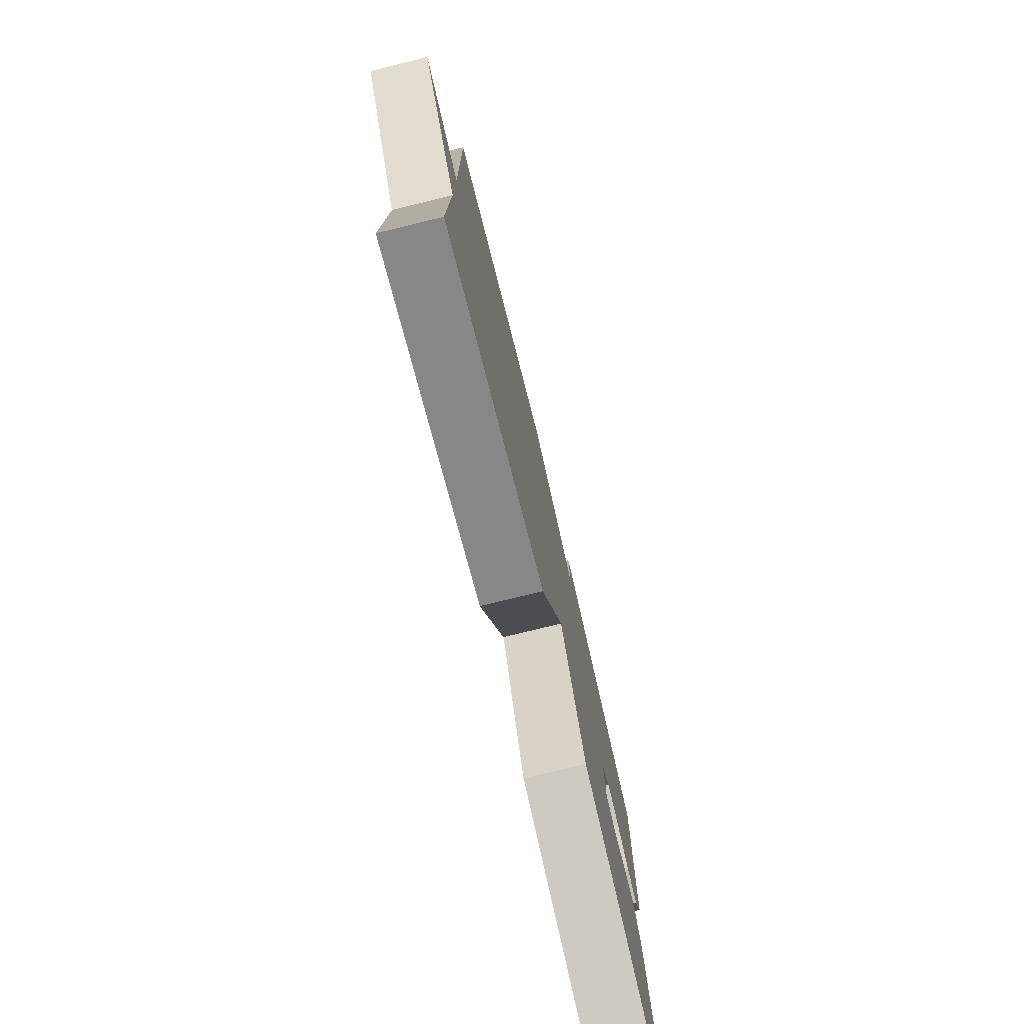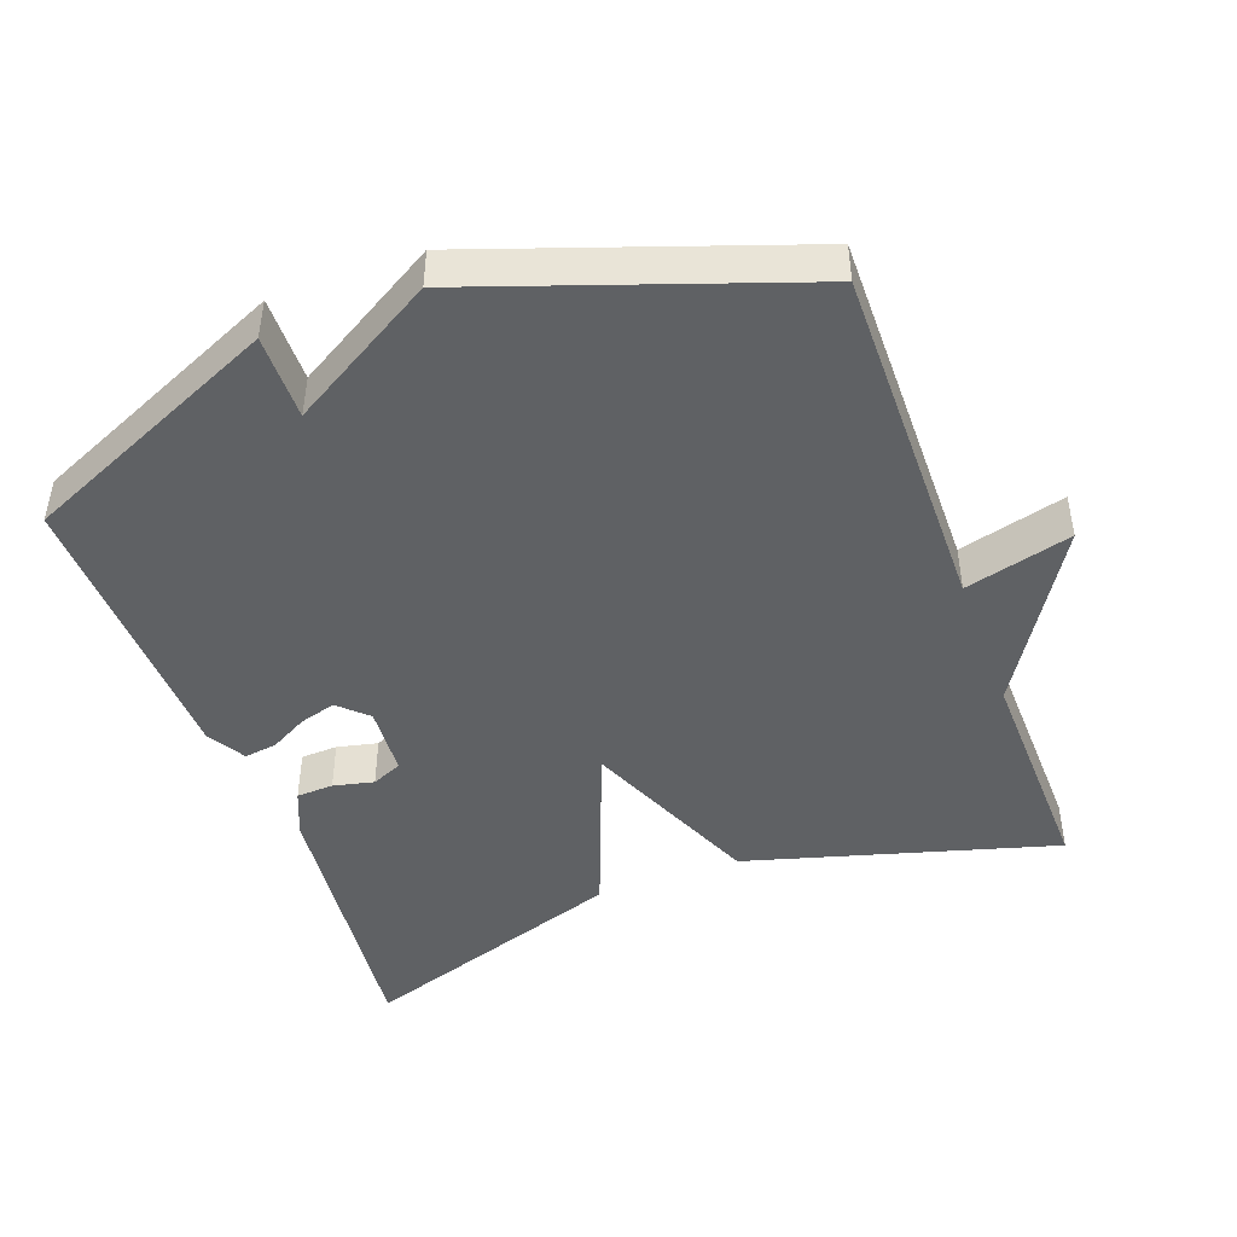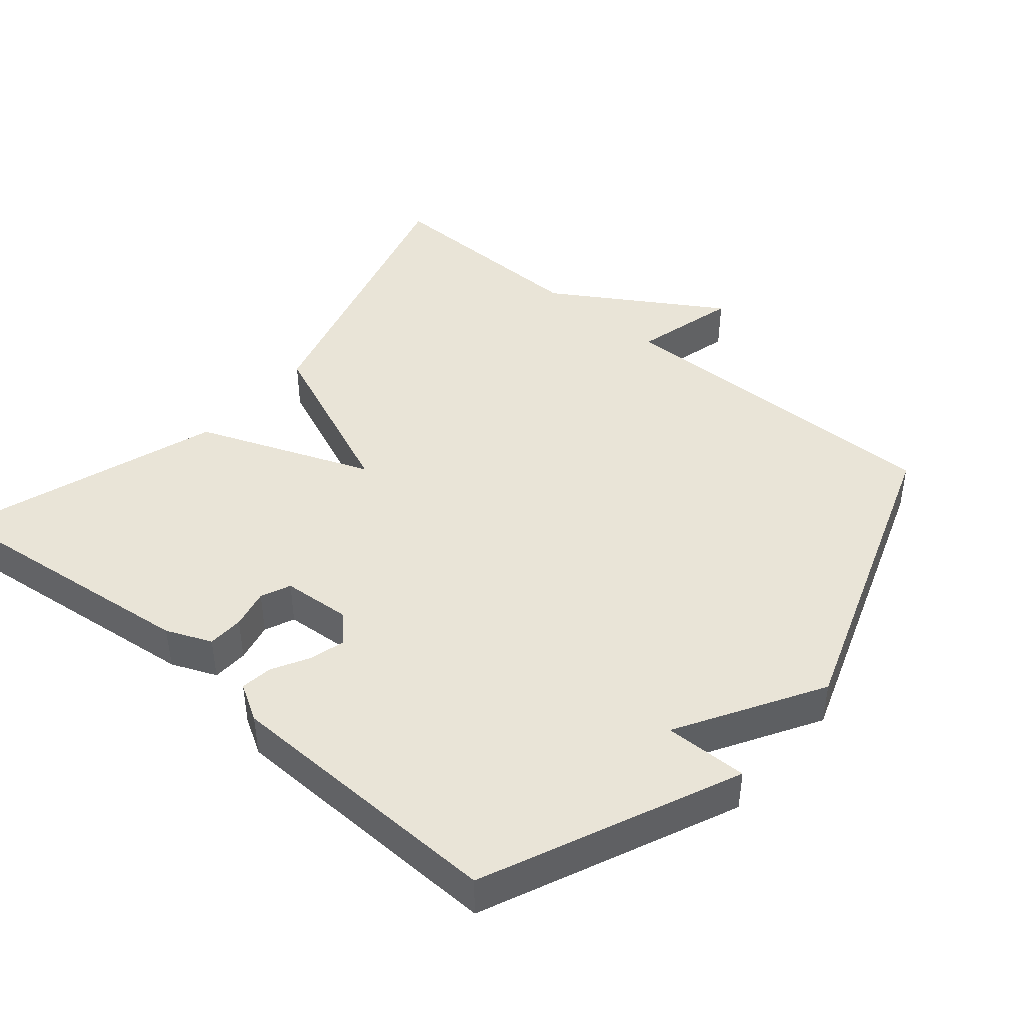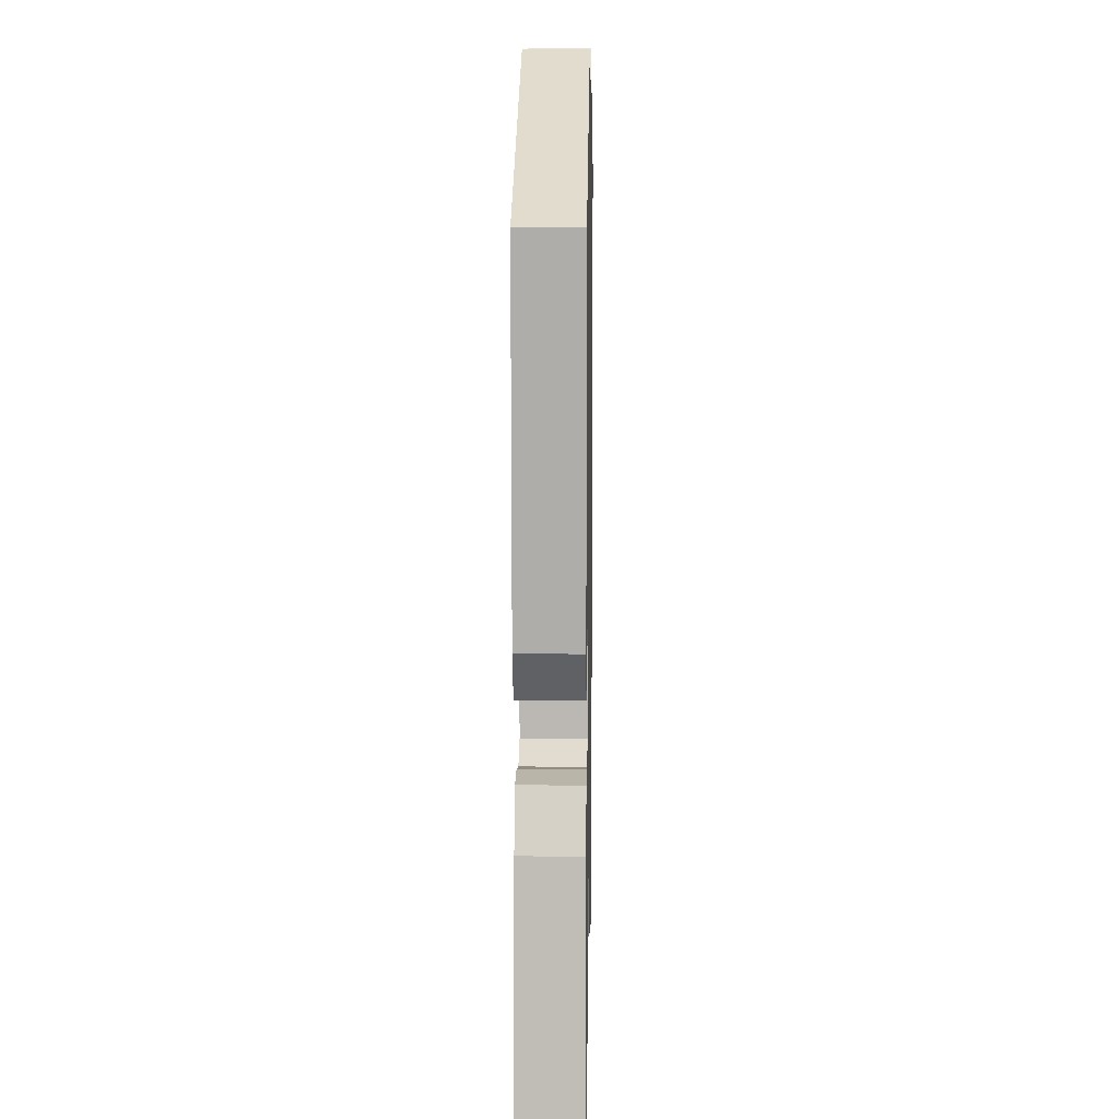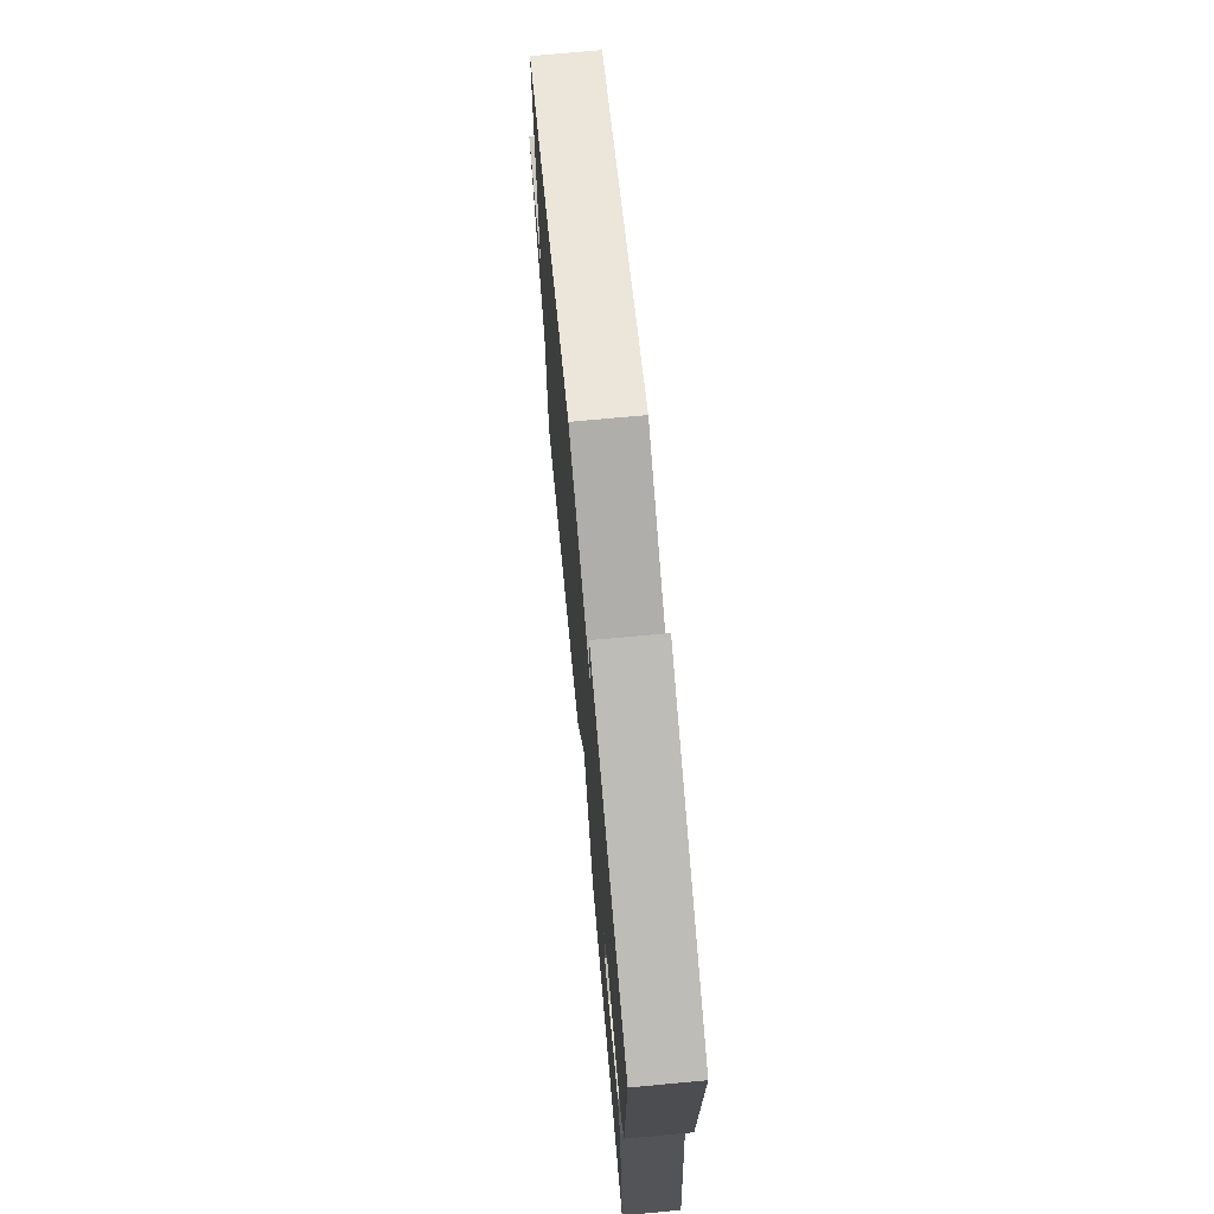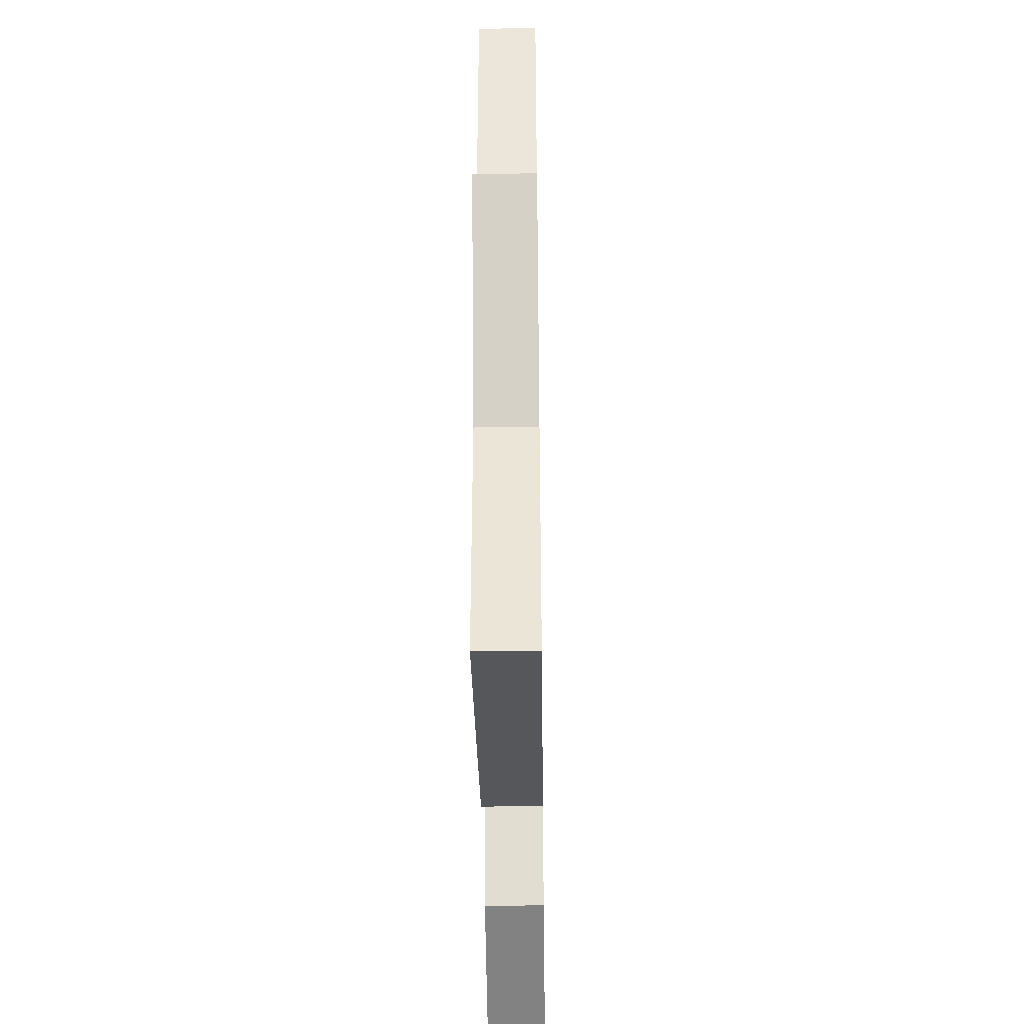
<metadata>
{"format":"obj","ext":"obj","renderer":"f3d","projection":"perspective","resolution":1024,"background":"white","views":[{"elev":-77.8,"azim":103.7,"up":"+Z"},{"elev":-46.0,"azim":20.4,"up":"+Y"},{"elev":43.5,"azim":-49.7,"up":"+Y"},{"elev":11.2,"azim":-89.0,"up":"+Z"},{"elev":72.2,"azim":-95.3,"up":"+Z"},{"elev":-42.6,"azim":90.8,"up":"+Z"}]}
</metadata>
<code>
v 0.5 0.07 0.5
v 0.494 0.07 0.011
v 0.642 0.07 0.049
v 0.494 0.07 -0.189
v 0.5 0.07 -0.5
v 0.074 0.07 -0.377
v -0.03 0.07 -0.13
v -0.126 0.07 -0.377
v -0.5 0.07 -0.5
v -0.456 0.07 -0.112
v -0.429 0.07 -0.048
v -0.378 0.07 -0.046
v -0.322 0.07 -0.059
v -0.28 0.07 -0.041
v -0.273 0.07 0.056
v -0.312 0.07 0.093
v -0.362 0.07 0.079
v -0.414 0.07 0.051
v -0.459 0.07 0.045
v -0.49 0.07 0.098
v -0.5 0.07 0.5
v -0.142 0.07 0.656
v -0.144 0.07 0.538
v 0.058 0.07 0.656
v 0.5 0 0.5
v 0.494 0 0.011
v 0.642 0 0.049
v 0.494 0 -0.189
v 0.5 0 -0.5
v 0.074 0 -0.377
v -0.03 0 -0.13
v -0.126 0 -0.377
v -0.5 0 -0.5
v -0.456 0 -0.112
v -0.429 0 -0.048
v -0.378 0 -0.046
v -0.322 0 -0.059
v -0.28 0 -0.041
v -0.273 0 0.056
v -0.312 0 0.093
v -0.362 0 0.079
v -0.414 0 0.051
v -0.459 0 0.045
v -0.49 0 0.098
v -0.5 0 0.5
v -0.142 0 0.656
v -0.144 0 0.538
v 0.058 0 0.656
f 23 24 1 2
f 21 22 23
f 20 21 23
f 19 20 23
f 18 19 23
f 17 18 23
f 16 17 23
f 15 16 23 2
f 14 15 2
f 13 14 2
f 11 12 13
f 10 11 13
f 9 10 13
f 8 9 13
f 7 8 13
f 7 13 2
f 4 5 6 7
f 2 3 4 7
f 26 25 48 47
f 47 46 45
f 47 45 44
f 47 44 43
f 47 43 42
f 47 42 41
f 47 41 40
f 26 47 40 39
f 26 39 38
f 26 38 37
f 37 36 35
f 37 35 34
f 37 34 33
f 37 33 32
f 37 32 31
f 26 37 31
f 31 30 29 28
f 31 28 27 26
f 1 25 26 2
f 2 26 27 3
f 3 27 28 4
f 4 28 29 5
f 5 29 30 6
f 6 30 31 7
f 7 31 32 8
f 8 32 33 9
f 9 33 34 10
f 10 34 35 11
f 11 35 36 12
f 12 36 37 13
f 13 37 38 14
f 14 38 39 15
f 15 39 40 16
f 16 40 41 17
f 17 41 42 18
f 18 42 43 19
f 19 43 44 20
f 20 44 45 21
f 21 45 46 22
f 22 46 47 23
f 23 47 48 24
f 24 48 25 1

</code>
